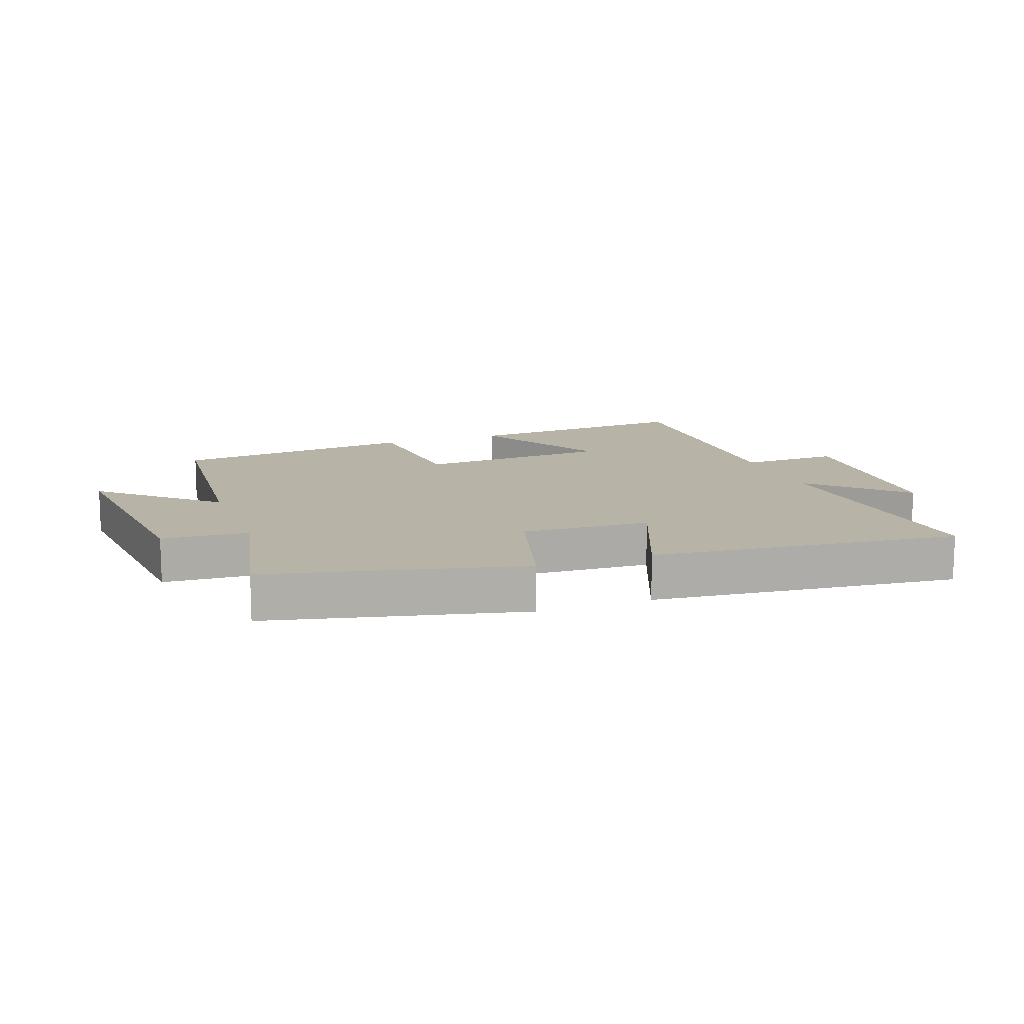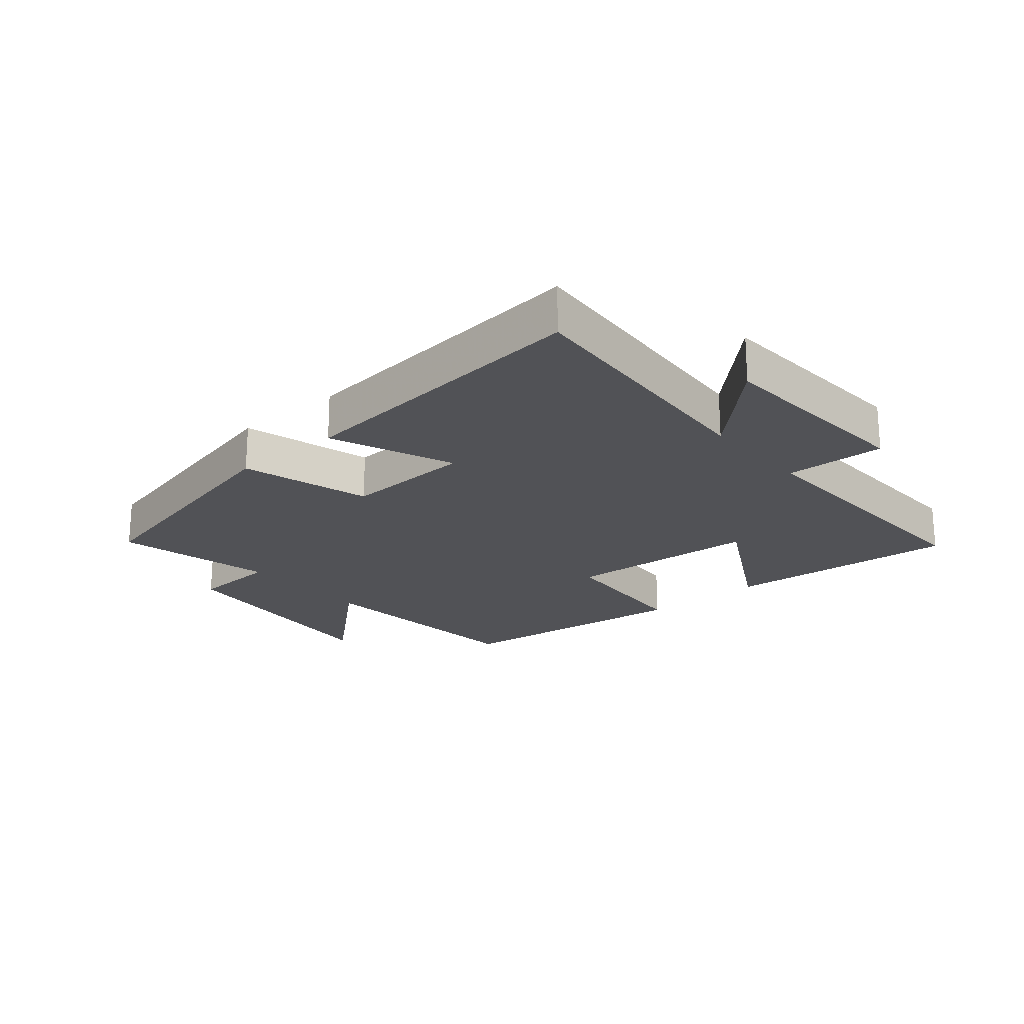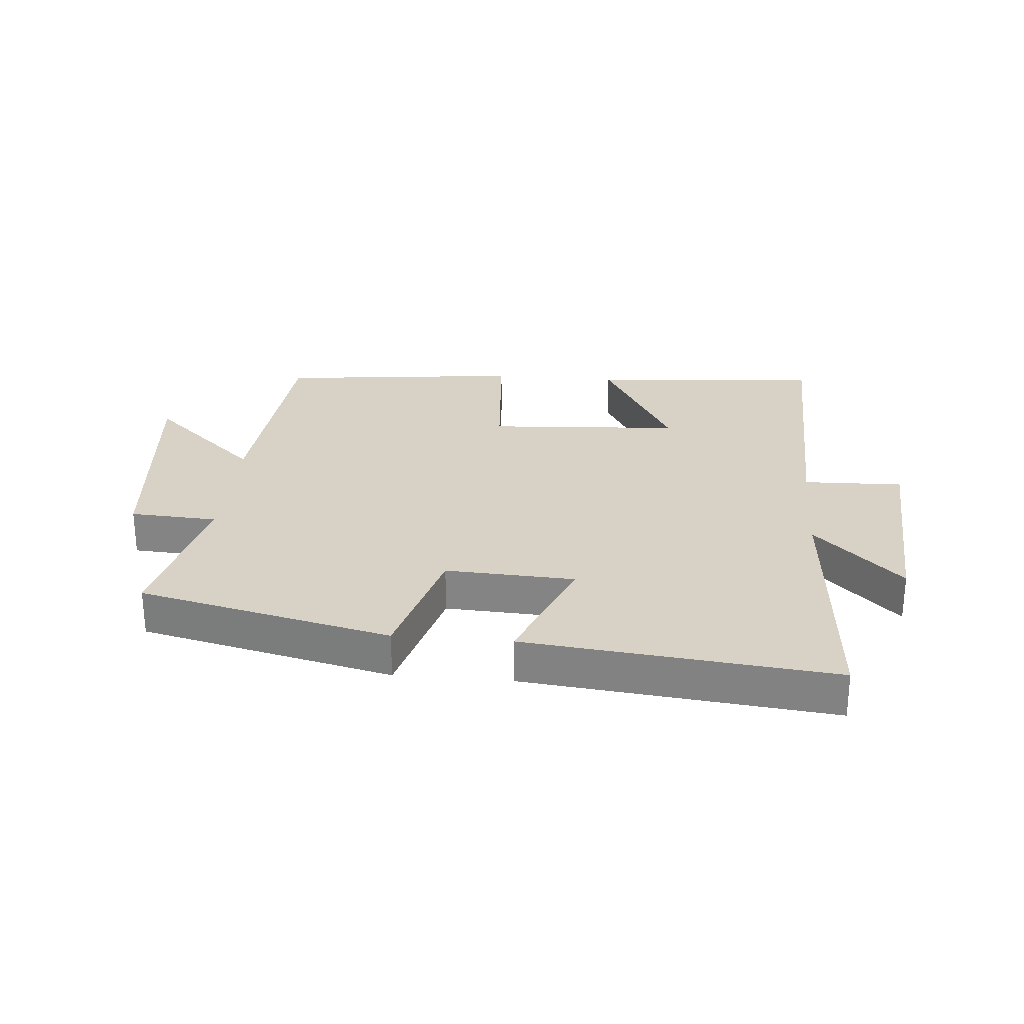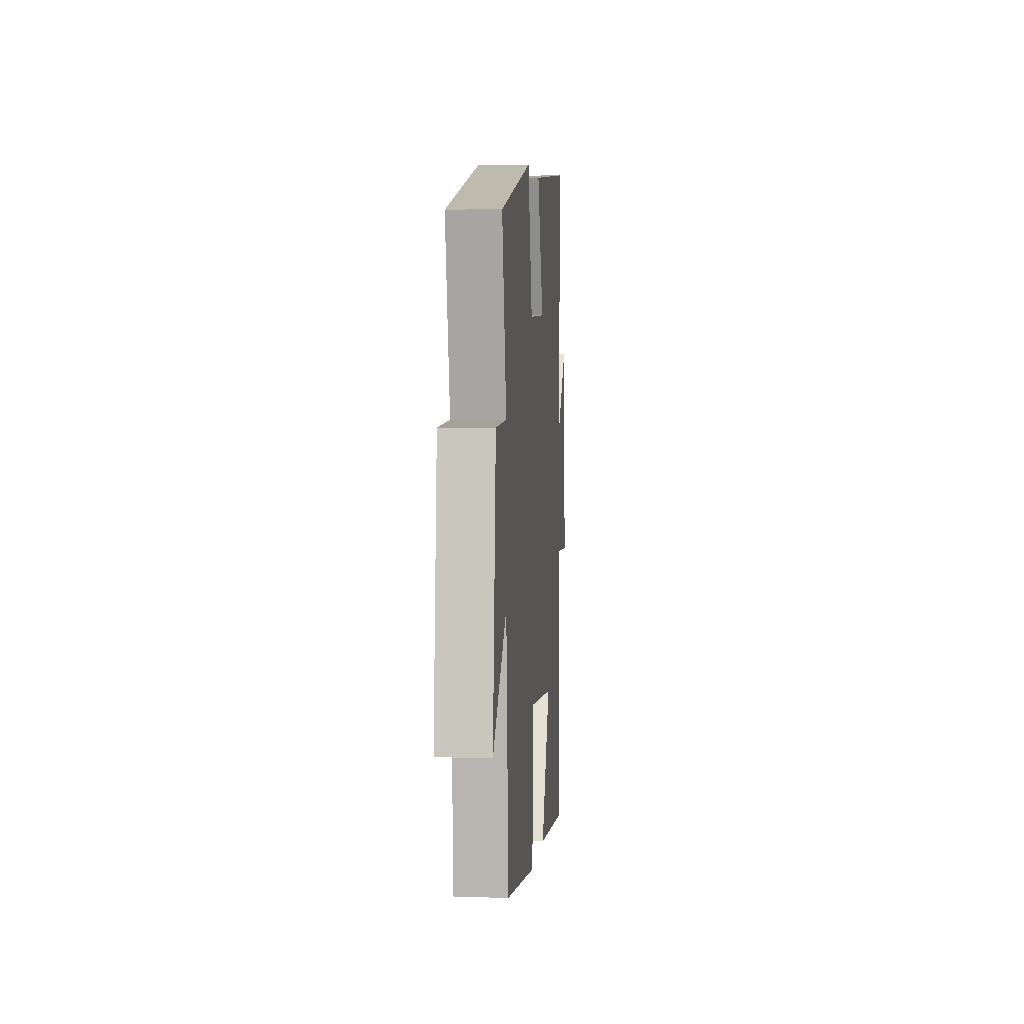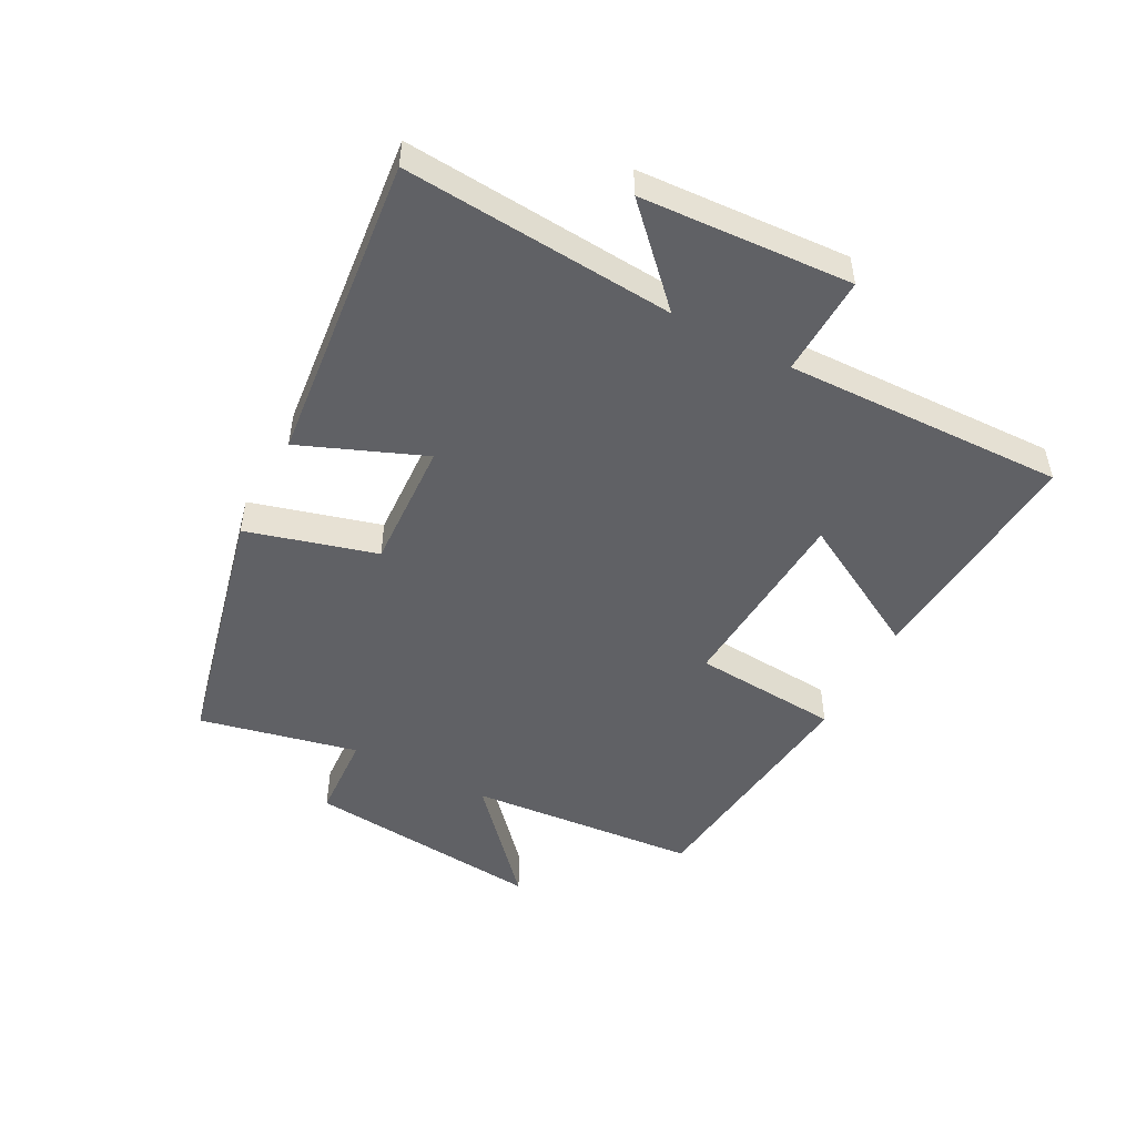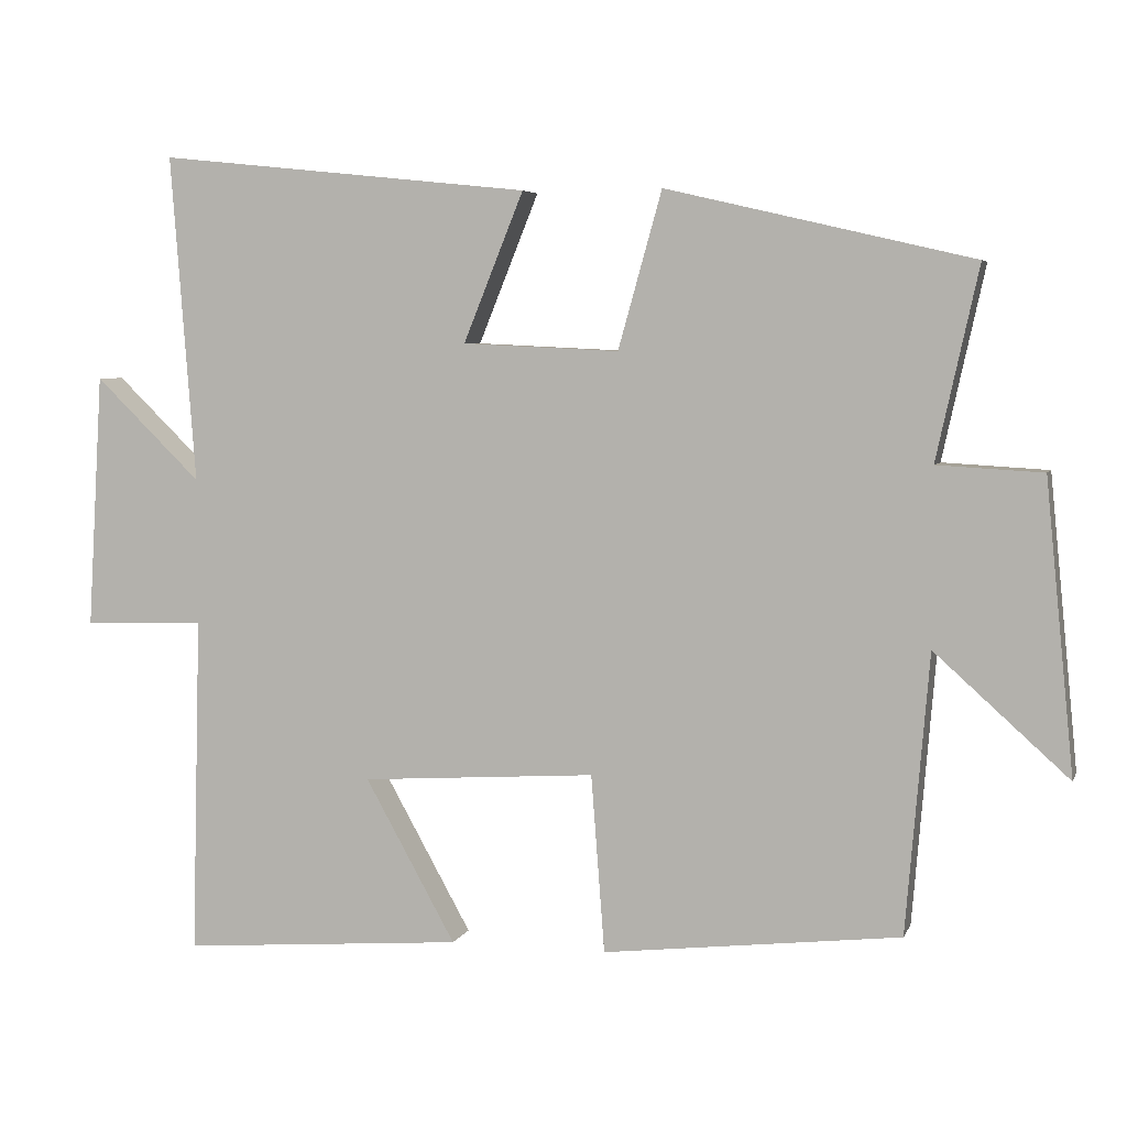
<metadata>
{"format":"obj","ext":"obj","renderer":"f3d","projection":"perspective","resolution":1024,"background":"white","views":[{"elev":12.9,"azim":-20.1,"up":"+Y"},{"elev":-21.3,"azim":40.4,"up":"+Y"},{"elev":27.3,"azim":5.0,"up":"+Y"},{"elev":2.8,"azim":-85.1,"up":"+Z"},{"elev":-49.4,"azim":62.1,"up":"+Y"},{"elev":5.0,"azim":-164.7,"up":"+Z"}]}
</metadata>
<code>
v -0.556 0.07 0.405
v -0.149 0.07 0.5
v -0.091 0.07 0.292
v 0.117 0.07 0.302
v 0.037 0.07 0.5
v 0.533 0.07 0.552
v 0.5 0.07 0.117
v 0.641 0.07 0.254
v 0.661 0.07 -0.084
v 0.5 0.07 -0.079
v 0.512 0.07 -0.529
v 0.136 0.07 -0.5
v 0.256 0.07 -0.284
v -0.056 0.07 -0.264
v -0.074 0.07 -0.5
v -0.469 0.07 -0.455
v -0.5 0.07 -0.084
v -0.678 0.07 -0.244
v -0.64 0.07 0.142
v -0.5 0.07 0.15
v -0.556 0 0.405
v -0.149 0 0.5
v -0.091 0 0.292
v 0.117 0 0.302
v 0.037 0 0.5
v 0.533 0 0.552
v 0.5 0 0.117
v 0.641 0 0.254
v 0.661 0 -0.084
v 0.5 0 -0.079
v 0.512 0 -0.529
v 0.136 0 -0.5
v 0.256 0 -0.284
v -0.056 0 -0.264
v -0.074 0 -0.5
v -0.469 0 -0.455
v -0.5 0 -0.084
v -0.678 0 -0.244
v -0.64 0 0.142
v -0.5 0 0.15
f 17 18 19 20
f 16 17 20
f 15 16 20
f 14 15 20
f 13 14 20 1
f 10 11 12 13
f 10 13 1
f 7 8 9 10
f 7 10 1
f 4 5 6 7
f 3 4 7
f 3 7 1
f 1 2 3
f 40 39 38 37
f 40 37 36
f 40 36 35
f 40 35 34
f 21 40 34 33
f 33 32 31 30
f 21 33 30
f 30 29 28 27
f 21 30 27
f 27 26 25 24
f 27 24 23
f 21 27 23
f 23 22 21
f 1 21 22 2
f 2 22 23 3
f 3 23 24 4
f 4 24 25 5
f 5 25 26 6
f 6 26 27 7
f 7 27 28 8
f 8 28 29 9
f 9 29 30 10
f 10 30 31 11
f 11 31 32 12
f 12 32 33 13
f 13 33 34 14
f 14 34 35 15
f 15 35 36 16
f 16 36 37 17
f 17 37 38 18
f 18 38 39 19
f 19 39 40 20
f 20 40 21 1

</code>
